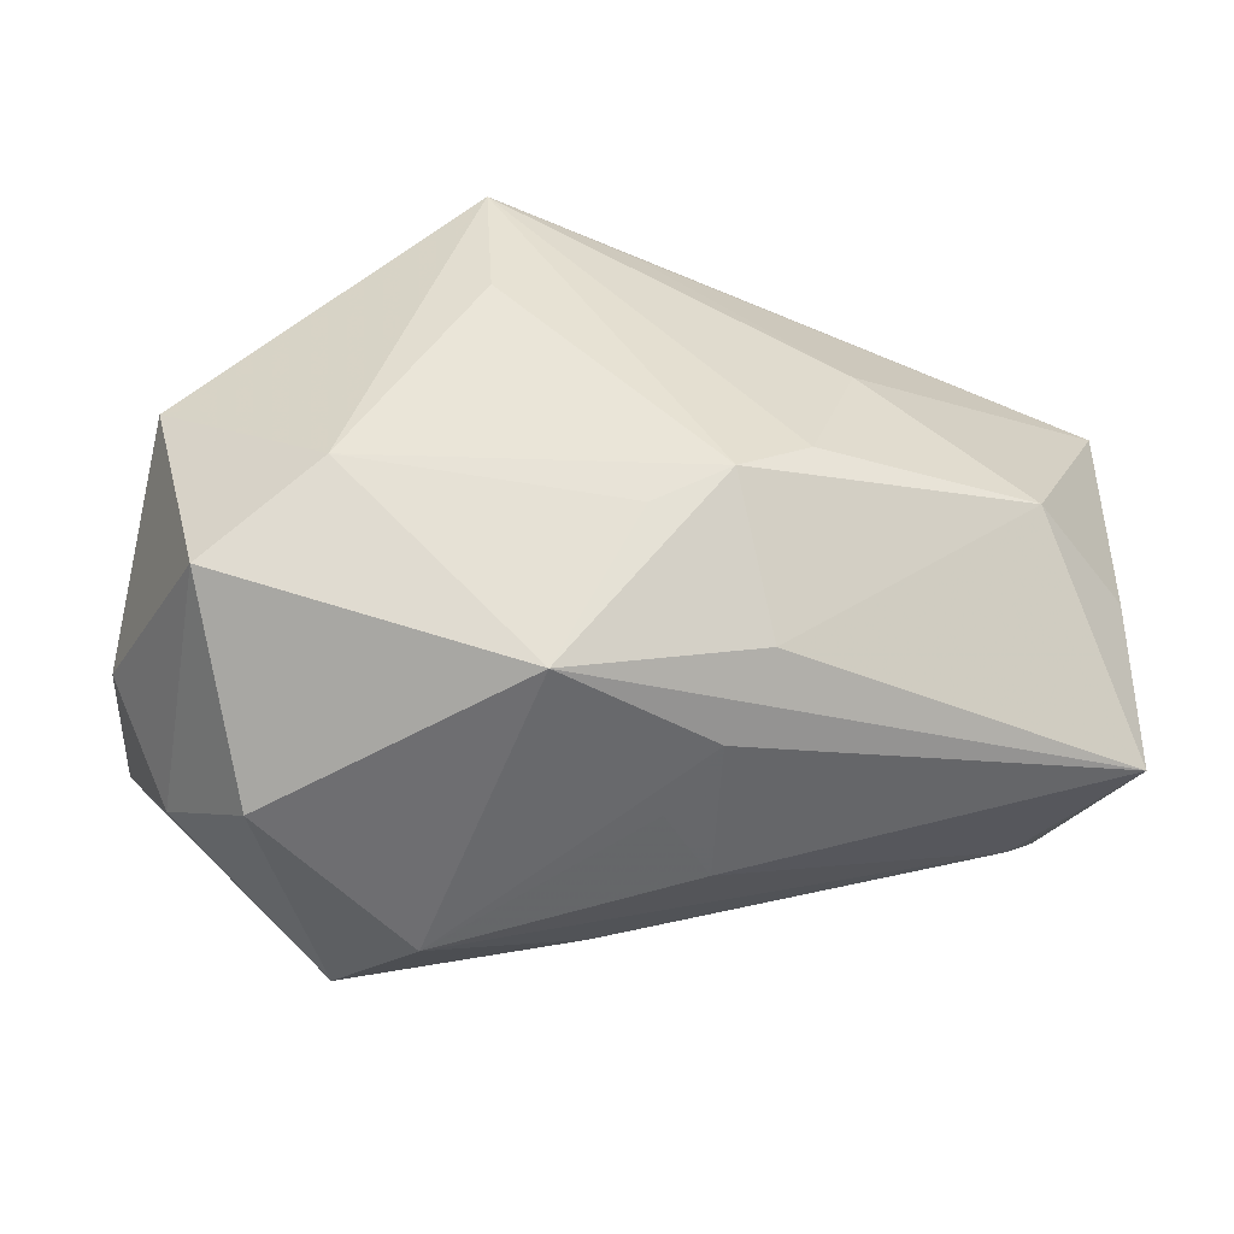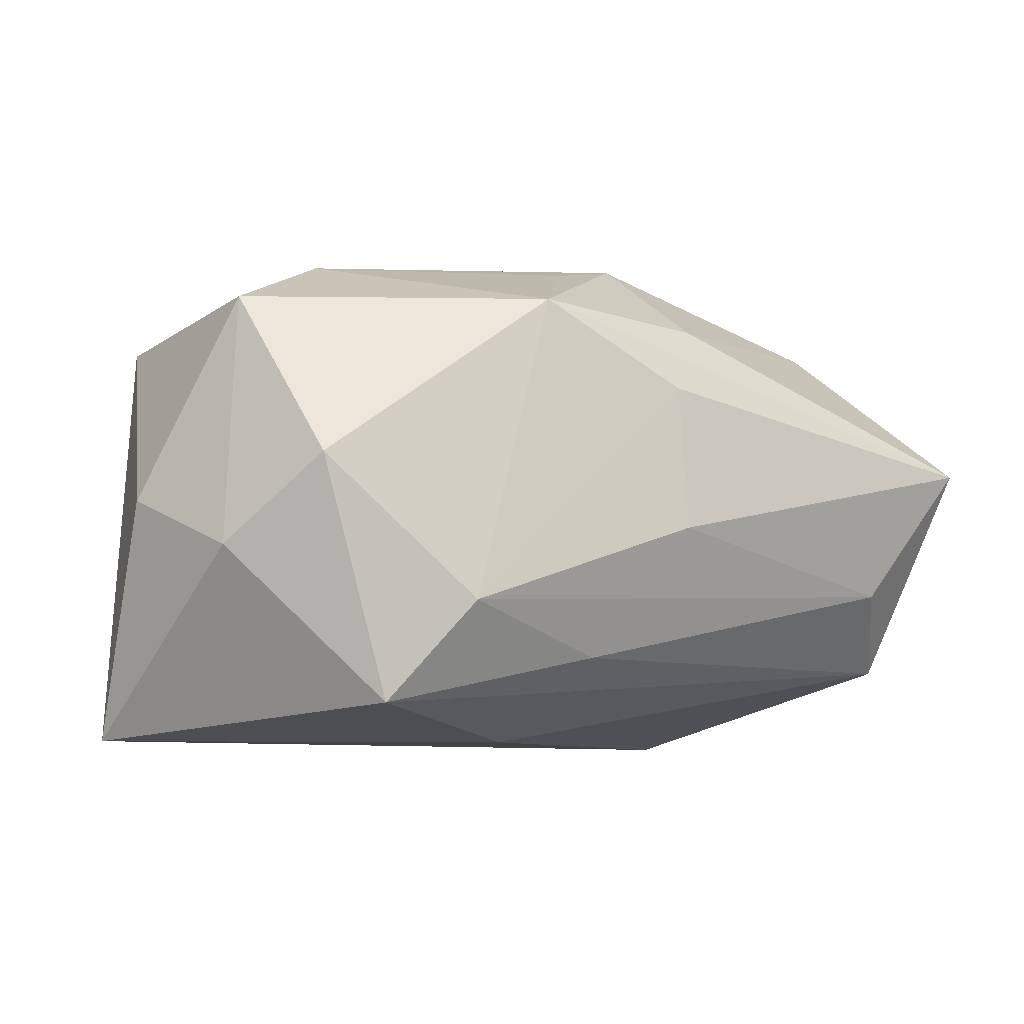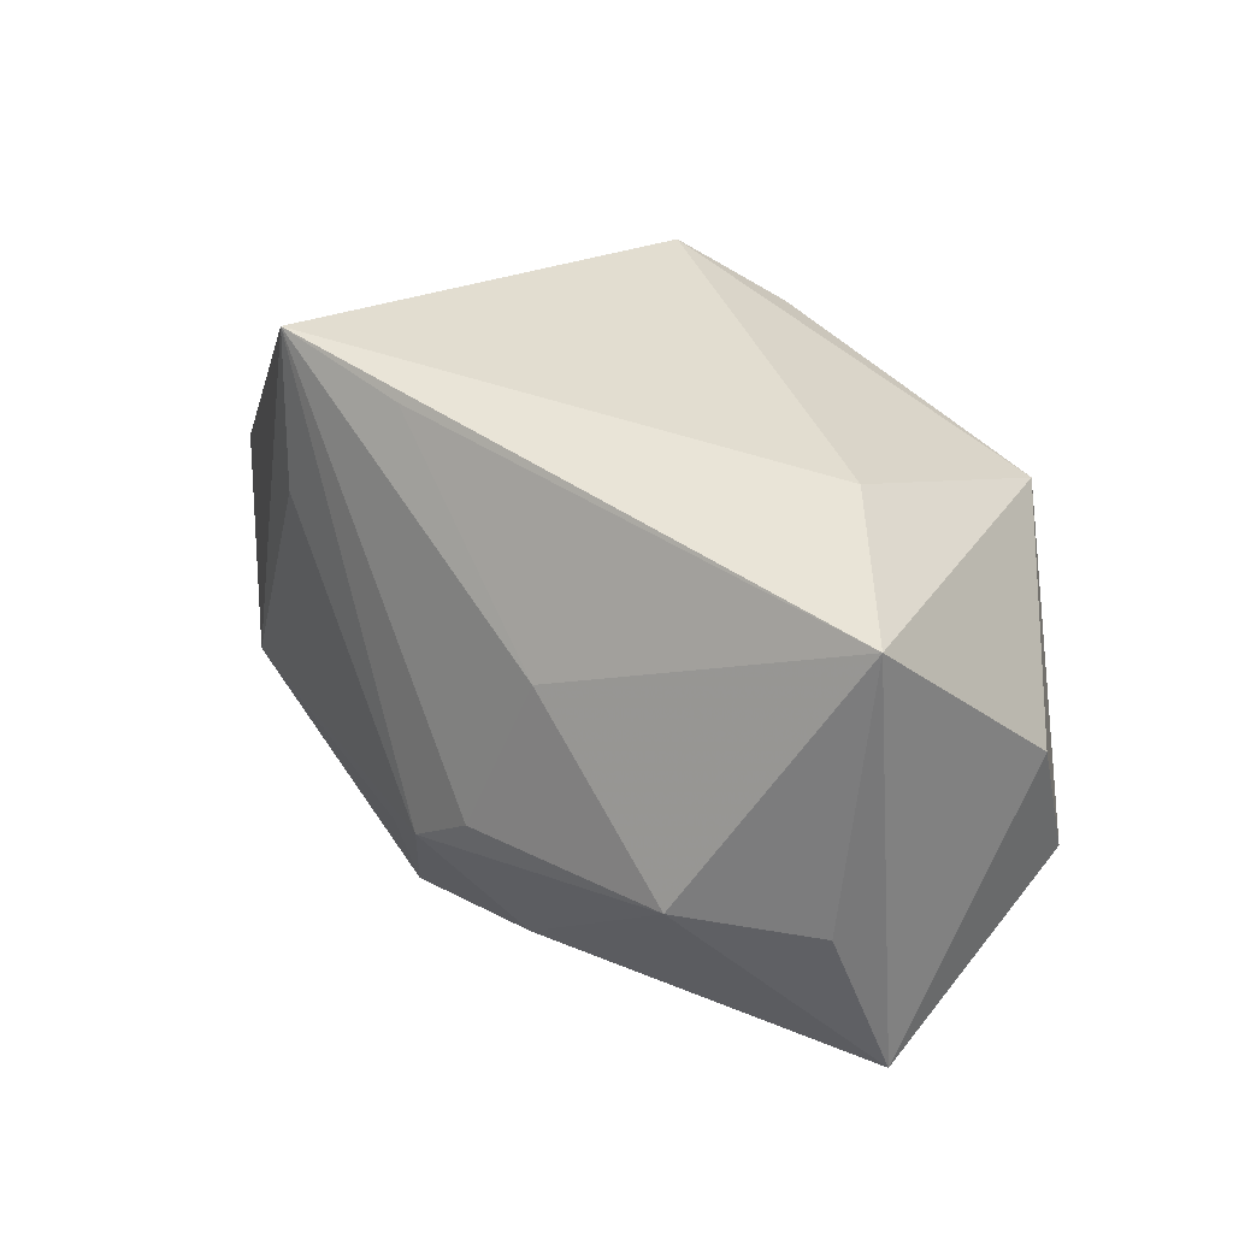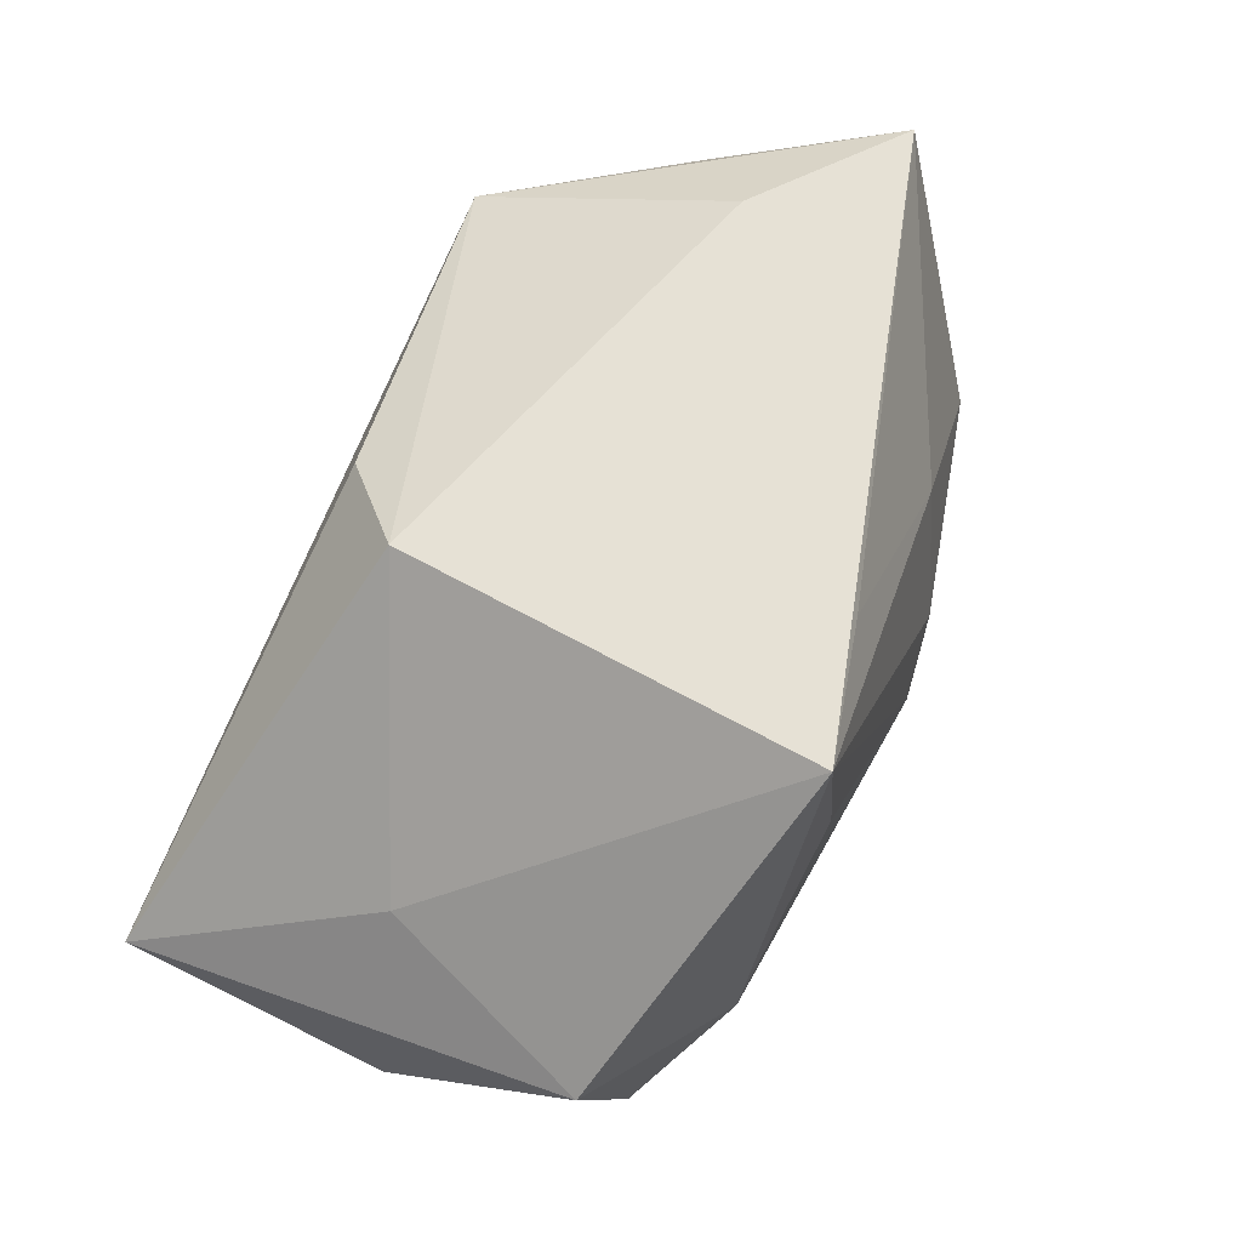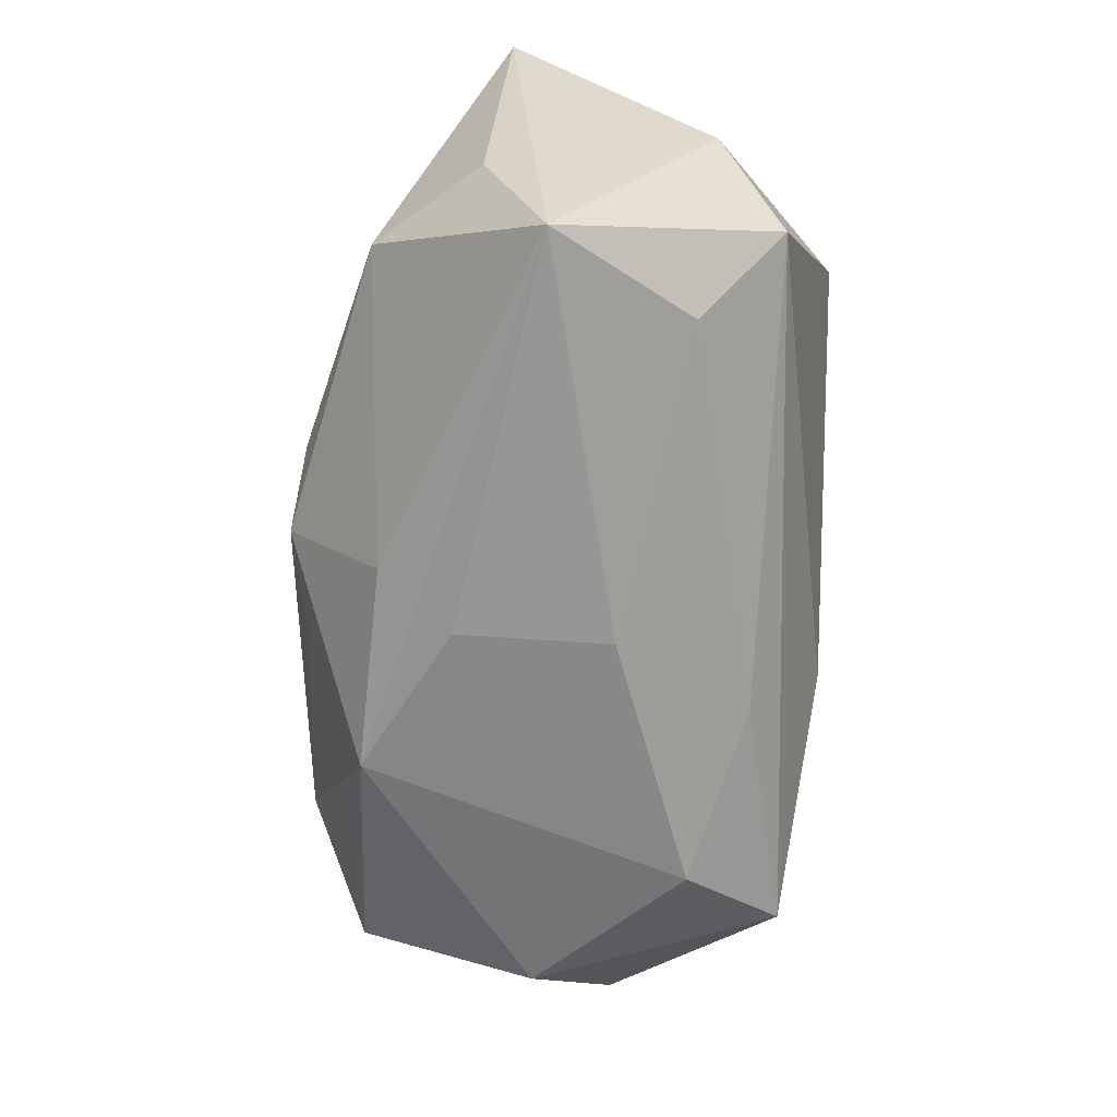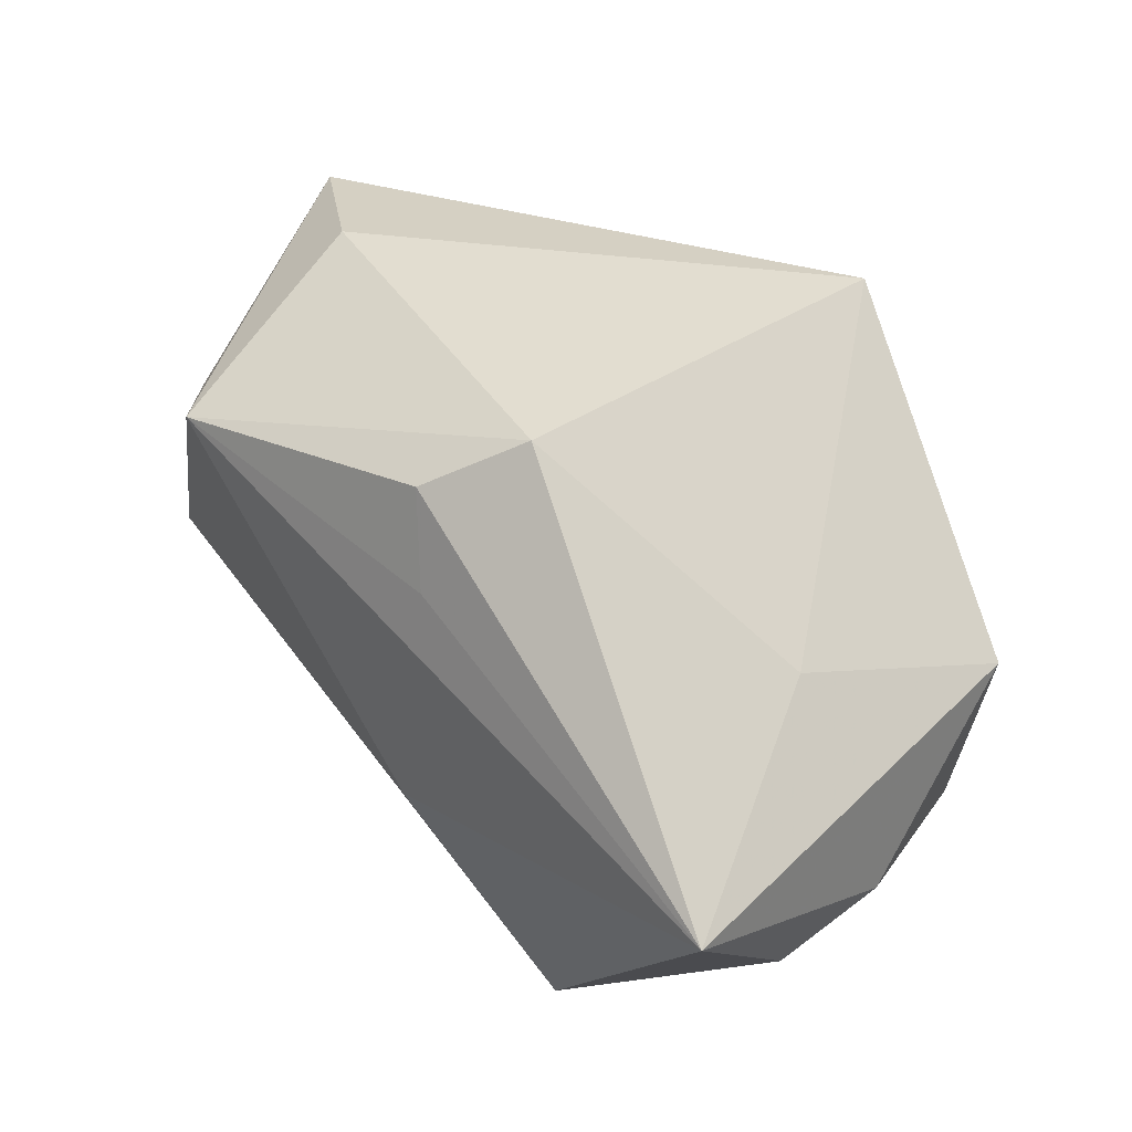
<metadata>
{"format":"obj","ext":"obj","renderer":"f3d","projection":"perspective","resolution":1024,"background":"white","views":[{"elev":-47.9,"azim":-5.1,"up":"+Y"},{"elev":-7.8,"azim":-22.4,"up":"+Z"},{"elev":31.1,"azim":55.8,"up":"+Y"},{"elev":69.6,"azim":-64.9,"up":"+Y"},{"elev":-57.4,"azim":86.4,"up":"+Y"},{"elev":39.6,"azim":-132.3,"up":"+Y"}]}
</metadata>
<code>
v -0.005926 -0.02479 0.01729
v 0.007803 -0.02424 0.009981
v 0.01831 0.009283 0.02033
v 0.003889 -0.02514 0.002963
v -0.03803 0.004666 0.01501
v -0.006876 0.01388 -0.02194
v -0.03498 -0.0192 -0.006362
v -0.004728 -0.009643 -0.02334
v 0.0111 -0.02002 0.0165
v -0.02339 -0.00814 0.02248
v -0.01273 0.0273 0.02349
v -0.04129 0.0005831 -0.02334
v -0.01045 0.02684 -0.01294
v 0.02828 0.02385 -0.001735
v -0.02126 -0.02402 -0.02034
v 0.02364 0.01592 -0.02334
v 0.01371 -0.004797 0.02377
v -0.00392 0.02195 -0.01959
v -0.0002826 0.02486 0.02027
v -0.0002698 -0.02184 -0.01576
v 0.04113 -0.004485 0.009445
v 0.03284 -0.003409 0.01855
v 0.03828 -0.008051 -0.01566
v 0.04099 0.004312 -0.01047
v 0.007424 -0.009006 0.0248
v -0.03302 -0.01567 0.0171
v -0.01191 0.01325 0.02419
v 0.04233 -0.01823 0.004223
v 0.04233 0.01995 0.007444
v -0.03196 0.01073 -0.003428
v -0.02799 -0.02635 0.00136
v -0.01412 -0.02795 -0.01131
v 0.0008651 -0.0121 0.02314
v -0.04056 -0.008934 -0.001477
v 0.03384 -0.01611 -0.008339
v 0.008284 -0.02518 -0.003498
f 11 17 3
f 25 17 11
f 14 16 13
f 29 16 14
f 13 11 14
f 11 29 14
f 24 16 29
f 23 16 24
f 5 12 34
f 13 16 18
f 18 12 13
f 19 29 11
f 11 3 19
f 19 3 29
f 22 3 17
f 29 3 22
f 17 25 22
f 25 9 22
f 23 24 28
f 28 24 29
f 28 22 9
f 30 5 11
f 12 5 30
f 30 11 13
f 13 12 30
f 27 25 11
f 16 12 6
f 6 18 16
f 12 18 6
f 8 16 23
f 8 12 16
f 12 8 15
f 15 8 23
f 26 5 34
f 29 22 21
f 21 28 29
f 22 28 21
f 34 12 7
f 12 15 7
f 7 26 34
f 36 28 2
f 1 9 25
f 2 28 1
f 1 28 9
f 25 27 10
f 26 1 10
f 5 26 10
f 11 5 10
f 10 27 11
f 23 28 35
f 28 36 35
f 2 1 32
f 32 35 36
f 33 1 25
f 25 10 33
f 33 10 1
f 4 36 2
f 2 32 4
f 4 32 36
f 20 32 15
f 35 32 20
f 20 15 23
f 23 35 20
f 31 1 26
f 31 32 1
f 26 7 31
f 31 7 15
f 15 32 31

</code>
